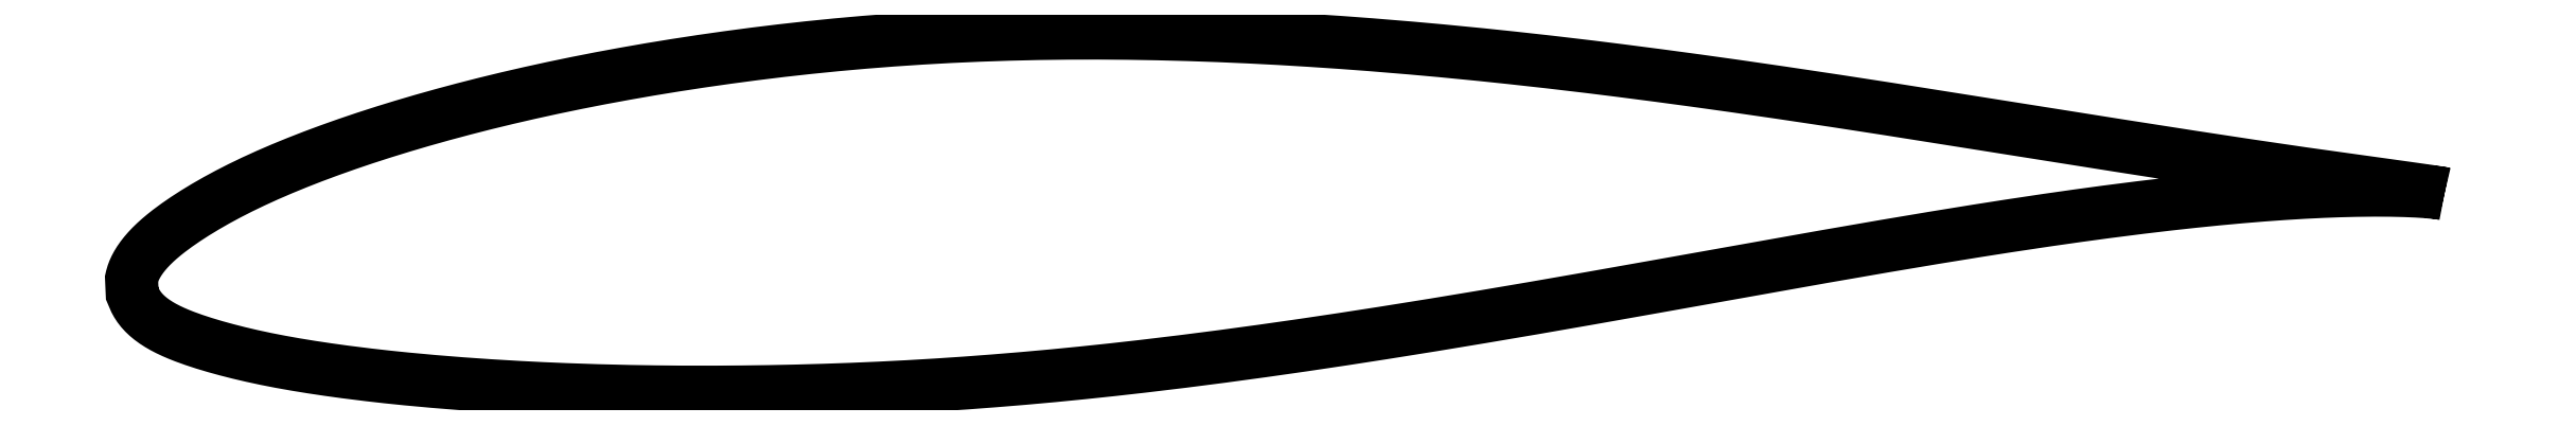
<metadata>
{"format":"dxf","ext":"dxf","renderer":"ezdxf+matplotlib","layout":"modelspace","background":"white","min_lineweight":24,"dpi":150}
</metadata>
<code>
0
SECTION
2
ENTITIES
0
LWPOLYLINE
8
0
90
721
70
1
10
39.94
20
1.72
10
39.94
20
1.72
10
39.94
20
1.721
10
39.93
20
1.722
10
39.92
20
1.724
10
39.91
20
1.727
10
39.9
20
1.729
10
39.89
20
1.732
10
39.87
20
1.735
10
39.85
20
1.739
10
39.83
20
1.742
10
39.8
20
1.747
10
39.78
20
1.751
10
39.75
20
1.756
10
39.72
20
1.76
10
39.69
20
1.766
10
39.65
20
1.771
10
39.61
20
1.777
10
39.57
20
1.783
10
39.53
20
1.789
10
39.49
20
1.796
10
39.44
20
1.803
10
39.39
20
1.81
10
39.34
20
1.817
10
39.29
20
1.825
10
39.23
20
1.832
10
39.17
20
1.841
10
39.11
20
1.849
10
39.05
20
1.858
10
38.99
20
1.867
10
38.92
20
1.876
10
38.85
20
1.886
10
38.78
20
1.895
10
38.71
20
1.906
10
38.63
20
1.916
10
38.55
20
1.927
10
38.47
20
1.938
10
38.39
20
1.949
10
38.31
20
1.961
10
38.22
20
1.972
10
38.13
20
1.985
10
38.04
20
1.997
10
37.95
20
2.01
10
37.85
20
2.023
10
37.76
20
2.037
10
37.66
20
2.05
10
37.55
20
2.064
10
37.45
20
2.079
10
37.35
20
2.094
10
37.24
20
2.109
10
37.13
20
2.124
10
37.02
20
2.14
10
36.9
20
2.156
10
36.79
20
2.172
10
36.67
20
2.189
10
36.55
20
2.206
10
36.43
20
2.224
10
36.3
20
2.242
10
36.18
20
2.26
10
36.05
20
2.278
10
35.92
20
2.297
10
35.79
20
2.317
10
35.65
20
2.336
10
35.52
20
2.356
10
35.38
20
2.376
10
35.24
20
2.397
10
35.1
20
2.418
10
34.95
20
2.44
10
34.81
20
2.462
10
34.66
20
2.484
10
34.51
20
2.506
10
34.36
20
2.529
10
34.2
20
2.553
10
34.05
20
2.576
10
33.89
20
2.6
10
33.73
20
2.624
10
33.57
20
2.649
10
33.41
20
2.674
10
33.25
20
2.699
10
33.08
20
2.725
10
32.91
20
2.751
10
32.74
20
2.777
10
32.57
20
2.804
10
32.4
20
2.831
10
32.22
20
2.859
10
32.05
20
2.886
10
31.87
20
2.914
10
31.69
20
2.943
10
31.51
20
2.971
10
31.32
20
3
10
31.14
20
3.029
10
30.95
20
3.059
10
30.77
20
3.089
10
30.58
20
3.119
10
30.38
20
3.149
10
30.19
20
3.18
10
30
20
3.211
10
29.8
20
3.242
10
29.61
20
3.273
10
29.41
20
3.305
10
29.21
20
3.337
10
29
20
3.369
10
28.8
20
3.402
10
28.6
20
3.435
10
28.39
20
3.467
10
28.18
20
3.5
10
27.97
20
3.534
10
27.76
20
3.567
10
27.55
20
3.601
10
27.34
20
3.635
10
27.12
20
3.669
10
26.91
20
3.703
10
26.69
20
3.738
10
26.47
20
3.772
10
26.25
20
3.807
10
26.03
20
3.841
10
25.81
20
3.876
10
25.59
20
3.911
10
25.36
20
3.946
10
25.14
20
3.981
10
24.91
20
4.016
10
24.68
20
4.051
10
24.46
20
4.086
10
24.23
20
4.121
10
23.99
20
4.156
10
23.76
20
4.191
10
23.53
20
4.226
10
23.3
20
4.261
10
23.06
20
4.296
10
22.82
20
4.331
10
22.59
20
4.366
10
22.35
20
4.4
10
22.11
20
4.435
10
21.87
20
4.469
10
21.63
20
4.504
10
21.39
20
4.538
10
21.14
20
4.572
10
20.9
20
4.606
10
20.66
20
4.64
10
20.41
20
4.673
10
20.16
20
4.707
10
19.92
20
4.74
10
19.67
20
4.773
10
19.42
20
4.805
10
19.17
20
4.838
10
18.92
20
4.87
10
18.67
20
4.902
10
18.42
20
4.933
10
18.17
20
4.965
10
17.92
20
4.996
10
17.67
20
5.026
10
17.41
20
5.056
10
17.16
20
5.086
10
16.9
20
5.116
10
16.65
20
5.145
10
16.39
20
5.173
10
16.14
20
5.201
10
15.88
20
5.229
10
15.63
20
5.257
10
15.37
20
5.283
10
15.11
20
5.31
10
14.85
20
5.335
10
14.59
20
5.361
10
14.34
20
5.386
10
14.08
20
5.411
10
13.82
20
5.434
10
13.56
20
5.458
10
13.3
20
5.481
10
13.04
20
5.503
10
12.78
20
5.525
10
12.52
20
5.546
10
12.26
20
5.567
10
12
20
5.587
10
11.74
20
5.606
10
11.47
20
5.625
10
11.21
20
5.643
10
10.95
20
5.661
10
10.69
20
5.678
10
10.43
20
5.694
10
10.17
20
5.71
10
9.907
20
5.725
10
9.646
20
5.739
10
9.385
20
5.752
10
9.124
20
5.765
10
8.863
20
5.777
10
8.602
20
5.789
10
8.341
20
5.799
10
8.08
20
5.809
10
7.82
20
5.818
10
7.56
20
5.827
10
7.3
20
5.834
10
7.04
20
5.841
10
6.78
20
5.847
10
6.521
20
5.852
10
6.262
20
5.857
10
6.003
20
5.86
10
5.745
20
5.863
10
5.487
20
5.865
10
5.229
20
5.866
10
4.972
20
5.866
10
4.715
20
5.866
10
4.459
20
5.864
10
4.203
20
5.862
10
3.948
20
5.858
10
3.693
20
5.854
10
3.438
20
5.849
10
3.184
20
5.843
10
2.931
20
5.836
10
2.678
20
5.829
10
2.426
20
5.82
10
2.174
20
5.811
10
1.923
20
5.8
10
1.673
20
5.789
10
1.423
20
5.777
10
1.174
20
5.764
10
0.9259
20
5.75
10
0.6784
20
5.735
10
0.4315
20
5.719
10
0.1855
20
5.703
10
-0.05982
20
5.686
10
-0.3043
20
5.667
10
-0.548
20
5.648
10
-0.7909
20
5.628
10
-1.033
20
5.608
10
-1.274
20
5.586
10
-1.514
20
5.564
10
-1.754
20
5.54
10
-1.992
20
5.516
10
-2.229
20
5.492
10
-2.466
20
5.466
10
-2.701
20
5.44
10
-2.936
20
5.413
10
-3.17
20
5.385
10
-3.402
20
5.357
10
-3.634
20
5.328
10
-3.864
20
5.298
10
-4.093
20
5.268
10
-4.321
20
5.237
10
-4.549
20
5.205
10
-4.775
20
5.172
10
-4.999
20
5.139
10
-5.223
20
5.106
10
-5.446
20
5.072
10
-5.667
20
5.037
10
-5.887
20
5.002
10
-6.106
20
4.966
10
-6.323
20
4.93
10
-6.54
20
4.893
10
-6.755
20
4.855
10
-6.969
20
4.817
10
-7.181
20
4.779
10
-7.392
20
4.74
10
-7.602
20
4.7
10
-7.811
20
4.66
10
-8.018
20
4.619
10
-8.223
20
4.578
10
-8.428
20
4.536
10
-8.63
20
4.494
10
-8.832
20
4.451
10
-9.032
20
4.408
10
-9.23
20
4.365
10
-9.427
20
4.321
10
-9.623
20
4.277
10
-9.817
20
4.232
10
-10.01
20
4.187
10
-10.2
20
4.141
10
-10.39
20
4.095
10
-10.58
20
4.048
10
-10.76
20
4.001
10
-10.95
20
3.954
10
-11.13
20
3.907
10
-11.31
20
3.859
10
-11.49
20
3.811
10
-11.67
20
3.762
10
-11.85
20
3.713
10
-12.02
20
3.664
10
-12.19
20
3.615
10
-12.37
20
3.565
10
-12.54
20
3.515
10
-12.7
20
3.465
10
-12.87
20
3.414
10
-13.03
20
3.364
10
-13.2
20
3.313
10
-13.36
20
3.262
10
-13.52
20
3.21
10
-13.67
20
3.159
10
-13.83
20
3.107
10
-13.98
20
3.055
10
-14.14
20
3.003
10
-14.29
20
2.95
10
-14.43
20
2.898
10
-14.58
20
2.845
10
-14.72
20
2.792
10
-14.87
20
2.739
10
-15.01
20
2.686
10
-15.15
20
2.633
10
-15.28
20
2.579
10
-15.42
20
2.526
10
-15.55
20
2.472
10
-15.68
20
2.419
10
-15.81
20
2.365
10
-15.94
20
2.311
10
-16.06
20
2.257
10
-16.19
20
2.203
10
-16.31
20
2.149
10
-16.43
20
2.095
10
-16.54
20
2.04
10
-16.66
20
1.986
10
-16.77
20
1.932
10
-16.88
20
1.877
10
-16.99
20
1.823
10
-17.1
20
1.768
10
-17.2
20
1.714
10
-17.3
20
1.659
10
-17.41
20
1.605
10
-17.5
20
1.55
10
-17.6
20
1.496
10
-17.69
20
1.442
10
-17.79
20
1.388
10
-17.88
20
1.335
10
-17.96
20
1.281
10
-18.05
20
1.228
10
-18.13
20
1.175
10
-18.22
20
1.122
10
-18.29
20
1.07
10
-18.37
20
1.018
10
-18.45
20
0.9664
10
-18.52
20
0.9149
10
-18.59
20
0.8638
10
-18.66
20
0.8132
10
-18.73
20
0.7627
10
-18.79
20
0.7126
10
-18.85
20
0.6627
10
-18.91
20
0.6132
10
-18.97
20
0.5638
10
-19.02
20
0.5147
10
-19.08
20
0.4659
10
-19.13
20
0.4173
10
-19.18
20
0.3691
10
-19.22
20
0.3209
10
-19.27
20
0.2731
10
-19.31
20
0.2255
10
-19.35
20
0.1783
10
-19.39
20
0.1313
10
-19.42
20
0.08468
10
-19.46
20
0.03864
10
-19.49
20
-0.007011
10
-19.52
20
-0.05215
10
-19.54
20
-0.09665
10
-19.57
20
-0.1403
10
-19.59
20
-0.183
10
-19.61
20
-0.2248
10
-19.63
20
-0.2653
10
-19.64
20
-0.3042
10
-19.65
20
-0.341
10
-19.67
20
-0.3753
10
-19.67
20
-0.4061
10
-19.68
20
-0.4324
10
-19.69
20
-0.4529
10
-19.69
20
-0.466
10
-19.67
20
-0.847
10
-19.67
20
-0.85
10
-19.67
20
-0.8589
10
-19.66
20
-0.8735
10
-19.65
20
-0.8948
10
-19.64
20
-0.9241
10
-19.63
20
-0.9582
10
-19.61
20
-0.9953
10
-19.59
20
-1.035
10
-19.57
20
-1.075
10
-19.55
20
-1.116
10
-19.52
20
-1.157
10
-19.49
20
-1.197
10
-19.46
20
-1.238
10
-19.43
20
-1.278
10
-19.4
20
-1.317
10
-19.36
20
-1.356
10
-19.32
20
-1.395
10
-19.28
20
-1.433
10
-19.24
20
-1.47
10
-19.19
20
-1.506
10
-19.14
20
-1.543
10
-19.09
20
-1.578
10
-19.04
20
-1.613
10
-18.99
20
-1.647
10
-18.93
20
-1.681
10
-18.87
20
-1.714
10
-18.81
20
-1.747
10
-18.75
20
-1.779
10
-18.68
20
-1.811
10
-18.61
20
-1.842
10
-18.54
20
-1.873
10
-18.47
20
-1.903
10
-18.4
20
-1.933
10
-18.32
20
-1.963
10
-18.24
20
-1.992
10
-18.16
20
-2.021
10
-18.08
20
-2.05
10
-17.99
20
-2.078
10
-17.91
20
-2.107
10
-17.82
20
-2.135
10
-17.73
20
-2.164
10
-17.63
20
-2.192
10
-17.54
20
-2.22
10
-17.44
20
-2.247
10
-17.34
20
-2.275
10
-17.24
20
-2.302
10
-17.13
20
-2.329
10
-17.03
20
-2.356
10
-16.92
20
-2.383
10
-16.81
20
-2.41
10
-16.7
20
-2.436
10
-16.58
20
-2.462
10
-16.47
20
-2.488
10
-16.35
20
-2.513
10
-16.23
20
-2.538
10
-16.1
20
-2.563
10
-15.98
20
-2.587
10
-15.85
20
-2.611
10
-15.72
20
-2.635
10
-15.59
20
-2.658
10
-15.46
20
-2.681
10
-15.33
20
-2.704
10
-15.19
20
-2.726
10
-15.05
20
-2.748
10
-14.91
20
-2.77
10
-14.77
20
-2.791
10
-14.63
20
-2.812
10
-14.48
20
-2.833
10
-14.33
20
-2.853
10
-14.19
20
-2.873
10
-14.03
20
-2.893
10
-13.88
20
-2.912
10
-13.73
20
-2.931
10
-13.57
20
-2.95
10
-13.41
20
-2.968
10
-13.25
20
-2.986
10
-13.09
20
-3.004
10
-12.92
20
-3.021
10
-12.76
20
-3.038
10
-12.59
20
-3.055
10
-12.42
20
-3.071
10
-12.25
20
-3.087
10
-12.08
20
-3.103
10
-11.91
20
-3.118
10
-11.73
20
-3.133
10
-11.55
20
-3.148
10
-11.37
20
-3.162
10
-11.19
20
-3.176
10
-11.01
20
-3.189
10
-10.83
20
-3.203
10
-10.64
20
-3.215
10
-10.45
20
-3.228
10
-10.26
20
-3.24
10
-10.07
20
-3.251
10
-9.881
20
-3.262
10
-9.688
20
-3.273
10
-9.493
20
-3.284
10
-9.297
20
-3.293
10
-9.099
20
-3.303
10
-8.9
20
-3.312
10
-8.699
20
-3.321
10
-8.497
20
-3.329
10
-8.293
20
-3.336
10
-8.088
20
-3.344
10
-7.882
20
-3.35
10
-7.674
20
-3.357
10
-7.465
20
-3.362
10
-7.255
20
-3.368
10
-7.043
20
-3.373
10
-6.83
20
-3.377
10
-6.616
20
-3.381
10
-6.4
20
-3.385
10
-6.183
20
-3.387
10
-5.965
20
-3.39
10
-5.746
20
-3.392
10
-5.526
20
-3.394
10
-5.304
20
-3.395
10
-5.081
20
-3.395
10
-4.857
20
-3.395
10
-4.632
20
-3.394
10
-4.406
20
-3.393
10
-4.179
20
-3.392
10
-3.95
20
-3.39
10
-3.721
20
-3.387
10
-3.49
20
-3.384
10
-3.259
20
-3.381
10
-3.026
20
-3.376
10
-2.793
20
-3.372
10
-2.558
20
-3.366
10
-2.323
20
-3.36
10
-2.086
20
-3.354
10
-1.849
20
-3.346
10
-1.611
20
-3.339
10
-1.372
20
-3.33
10
-1.132
20
-3.321
10
-0.8909
20
-3.312
10
-0.6493
20
-3.301
10
-0.4069
20
-3.29
10
-0.1637
20
-3.278
10
0.08029
20
-3.266
10
0.325
20
-3.253
10
0.5704
20
-3.239
10
0.8166
20
-3.224
10
1.063
20
-3.209
10
1.311
20
-3.193
10
1.559
20
-3.177
10
1.808
20
-3.16
10
2.057
20
-3.141
10
2.307
20
-3.123
10
2.558
20
-3.103
10
2.809
20
-3.083
10
3.061
20
-3.062
10
3.313
20
-3.041
10
3.566
20
-3.018
10
3.819
20
-2.995
10
4.073
20
-2.972
10
4.327
20
-2.947
10
4.581
20
-2.922
10
4.836
20
-2.897
10
5.091
20
-2.87
10
5.347
20
-2.843
10
5.603
20
-2.816
10
5.86
20
-2.787
10
6.116
20
-2.759
10
6.373
20
-2.729
10
6.63
20
-2.699
10
6.888
20
-2.668
10
7.146
20
-2.637
10
7.403
20
-2.605
10
7.662
20
-2.573
10
7.92
20
-2.54
10
8.178
20
-2.506
10
8.437
20
-2.472
10
8.696
20
-2.438
10
8.954
20
-2.403
10
9.213
20
-2.368
10
9.472
20
-2.332
10
9.731
20
-2.295
10
9.99
20
-2.258
10
10.25
20
-2.221
10
10.51
20
-2.184
10
10.77
20
-2.145
10
11.03
20
-2.107
10
11.28
20
-2.068
10
11.54
20
-2.029
10
11.8
20
-1.99
10
12.06
20
-1.95
10
12.32
20
-1.91
10
12.58
20
-1.869
10
12.84
20
-1.828
10
13.09
20
-1.787
10
13.35
20
-1.746
10
13.61
20
-1.705
10
13.86
20
-1.663
10
14.12
20
-1.621
10
14.38
20
-1.579
10
14.63
20
-1.536
10
14.89
20
-1.494
10
15.15
20
-1.451
10
15.4
20
-1.408
10
15.65
20
-1.365
10
15.91
20
-1.322
10
16.16
20
-1.278
10
16.42
20
-1.235
10
16.67
20
-1.191
10
16.92
20
-1.147
10
17.17
20
-1.104
10
17.42
20
-1.06
10
17.67
20
-1.016
10
17.92
20
-0.9719
10
18.17
20
-0.928
10
18.42
20
-0.8841
10
18.67
20
-0.84
10
18.92
20
-0.7958
10
19.17
20
-0.7518
10
19.41
20
-0.708
10
19.66
20
-0.6642
10
19.9
20
-0.6206
10
20.15
20
-0.5769
10
20.39
20
-0.5333
10
20.63
20
-0.4898
10
20.88
20
-0.4465
10
21.12
20
-0.4034
10
21.36
20
-0.3605
10
21.6
20
-0.3176
10
21.83
20
-0.2748
10
22.07
20
-0.2324
10
22.31
20
-0.1903
10
22.54
20
-0.1484
10
22.78
20
-0.1063
10
23.01
20
-0.0648
10
23.25
20
-0.02365
10
23.48
20
0.01734
10
23.71
20
0.05816
10
23.94
20
0.09876
10
24.17
20
0.1388
10
24.4
20
0.1785
10
24.62
20
0.218
10
24.85
20
0.2572
10
25.07
20
0.2961
10
25.3
20
0.3345
10
25.52
20
0.3725
10
25.74
20
0.4102
10
25.96
20
0.4475
10
26.18
20
0.4843
10
26.4
20
0.5208
10
26.61
20
0.5569
10
26.83
20
0.5927
10
27.04
20
0.628
10
27.25
20
0.6627
10
27.47
20
0.6969
10
27.68
20
0.7308
10
27.88
20
0.7643
10
28.09
20
0.7973
10
28.3
20
0.8298
10
28.5
20
0.8616
10
28.71
20
0.8929
10
28.91
20
0.9238
10
29.11
20
0.9542
10
29.31
20
0.9842
10
29.5
20
1.013
10
29.7
20
1.042
10
29.9
20
1.071
10
30.09
20
1.098
10
30.28
20
1.126
10
30.47
20
1.152
10
30.66
20
1.178
10
30.85
20
1.204
10
31.03
20
1.229
10
31.22
20
1.254
10
31.4
20
1.277
10
31.58
20
1.301
10
31.76
20
1.324
10
31.94
20
1.346
10
32.11
20
1.368
10
32.29
20
1.389
10
32.46
20
1.41
10
32.63
20
1.43
10
32.8
20
1.45
10
32.97
20
1.468
10
33.13
20
1.487
10
33.3
20
1.505
10
33.46
20
1.522
10
33.62
20
1.539
10
33.78
20
1.555
10
33.94
20
1.571
10
34.09
20
1.586
10
34.24
20
1.601
10
34.4
20
1.615
10
34.55
20
1.629
10
34.69
20
1.642
10
34.84
20
1.654
10
34.98
20
1.666
10
35.13
20
1.678
10
35.27
20
1.689
10
35.41
20
1.699
10
35.54
20
1.709
10
35.68
20
1.719
10
35.81
20
1.728
10
35.94
20
1.736
10
36.07
20
1.744
10
36.2
20
1.752
10
36.32
20
1.759
10
36.45
20
1.765
10
36.57
20
1.771
10
36.69
20
1.777
10
36.8
20
1.782
10
36.92
20
1.787
10
37.03
20
1.791
10
37.14
20
1.795
10
37.25
20
1.799
10
37.36
20
1.802
10
37.46
20
1.805
10
37.57
20
1.807
10
37.67
20
1.809
10
37.76
20
1.811
10
37.86
20
1.813
10
37.96
20
1.814
10
38.05
20
1.814
10
38.14
20
1.815
10
38.23
20
1.815
10
38.31
20
1.815
10
38.4
20
1.814
10
38.48
20
1.813
10
38.56
20
1.812
10
38.63
20
1.811
10
38.71
20
1.81
10
38.78
20
1.808
10
38.85
20
1.806
10
38.92
20
1.804
10
38.99
20
1.802
10
39.05
20
1.799
10
39.11
20
1.796
10
39.17
20
1.794
10
39.23
20
1.791
10
39.29
20
1.788
10
39.34
20
1.784
10
39.39
20
1.781
10
39.44
20
1.778
10
39.49
20
1.774
10
39.53
20
1.771
10
39.57
20
1.767
10
39.61
20
1.764
10
39.65
20
1.76
10
39.69
20
1.757
10
39.72
20
1.753
10
39.75
20
1.75
10
39.78
20
1.746
10
39.8
20
1.743
10
39.83
20
1.74
10
39.85
20
1.737
10
39.87
20
1.734
10
39.89
20
1.731
10
39.9
20
1.728
10
39.91
20
1.726
10
39.92
20
1.724
10
39.93
20
1.722
10
39.94
20
1.721
10
39.94
20
1.72
10
39.94
20
1.72
0
ENDSEC
0
EOF

</code>
